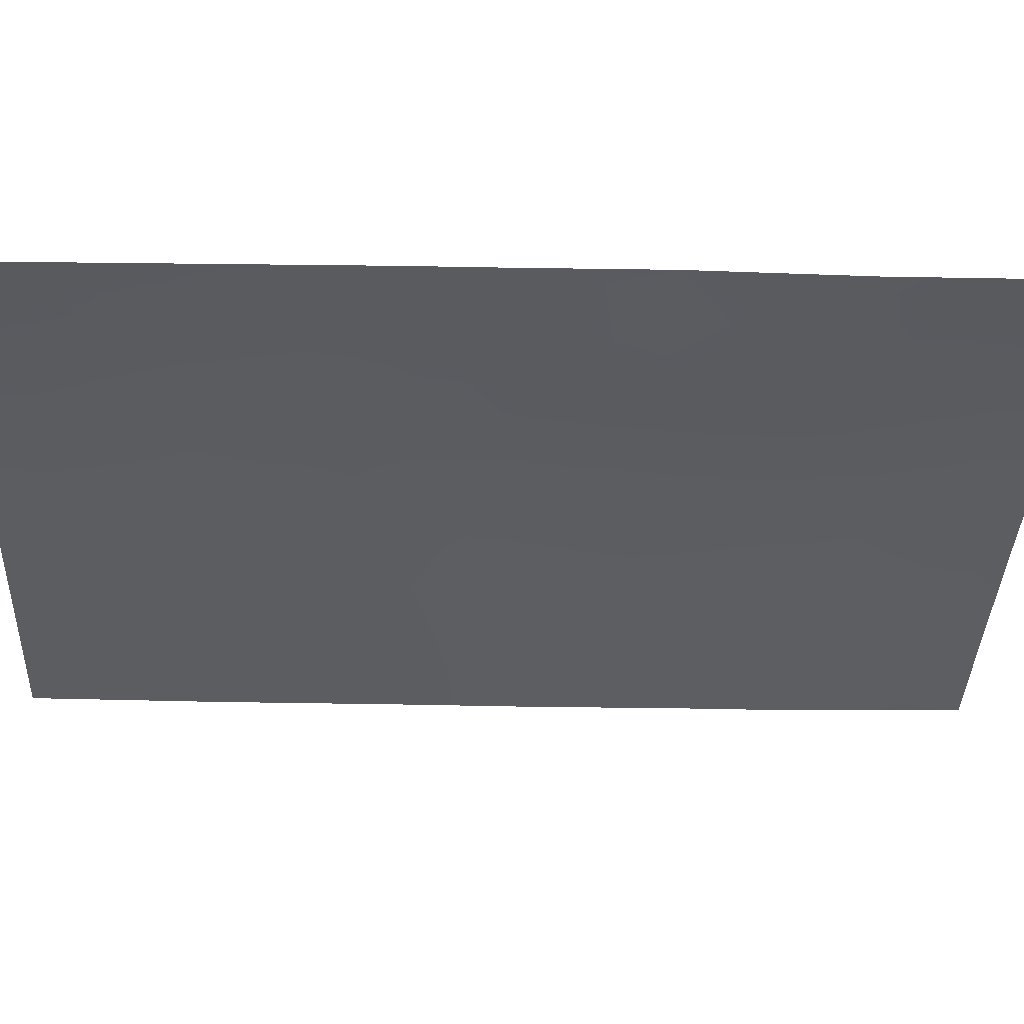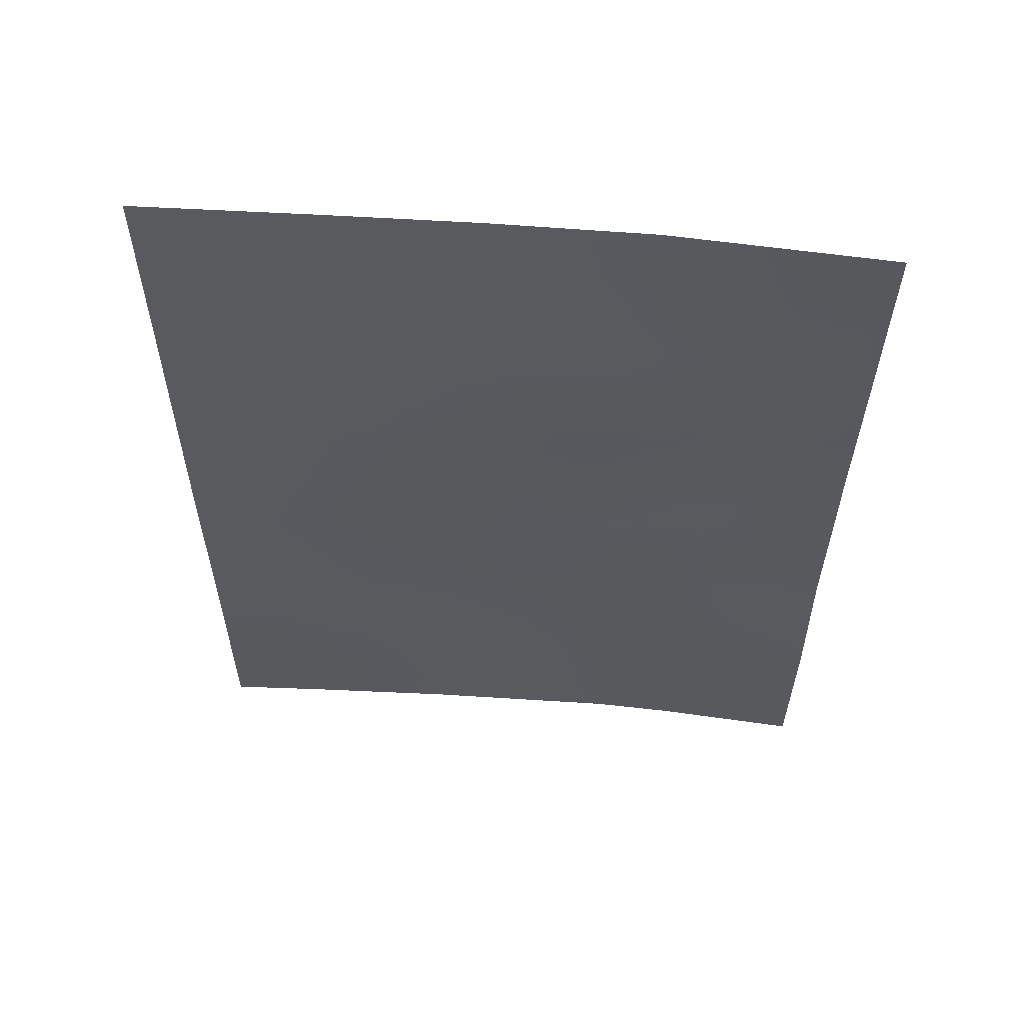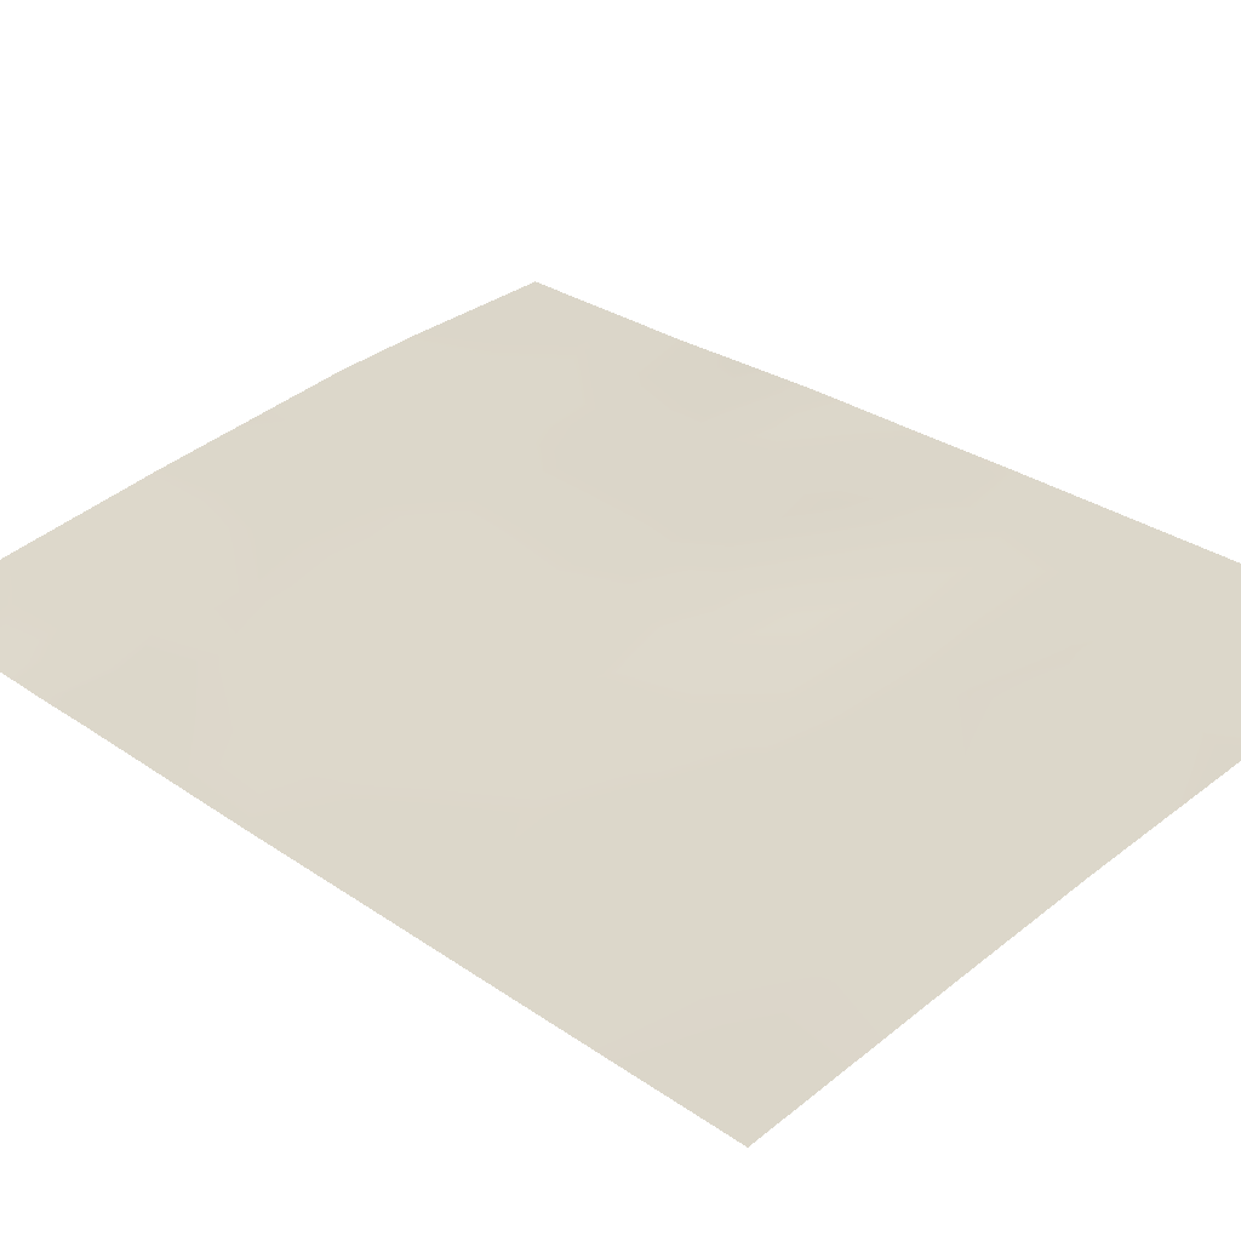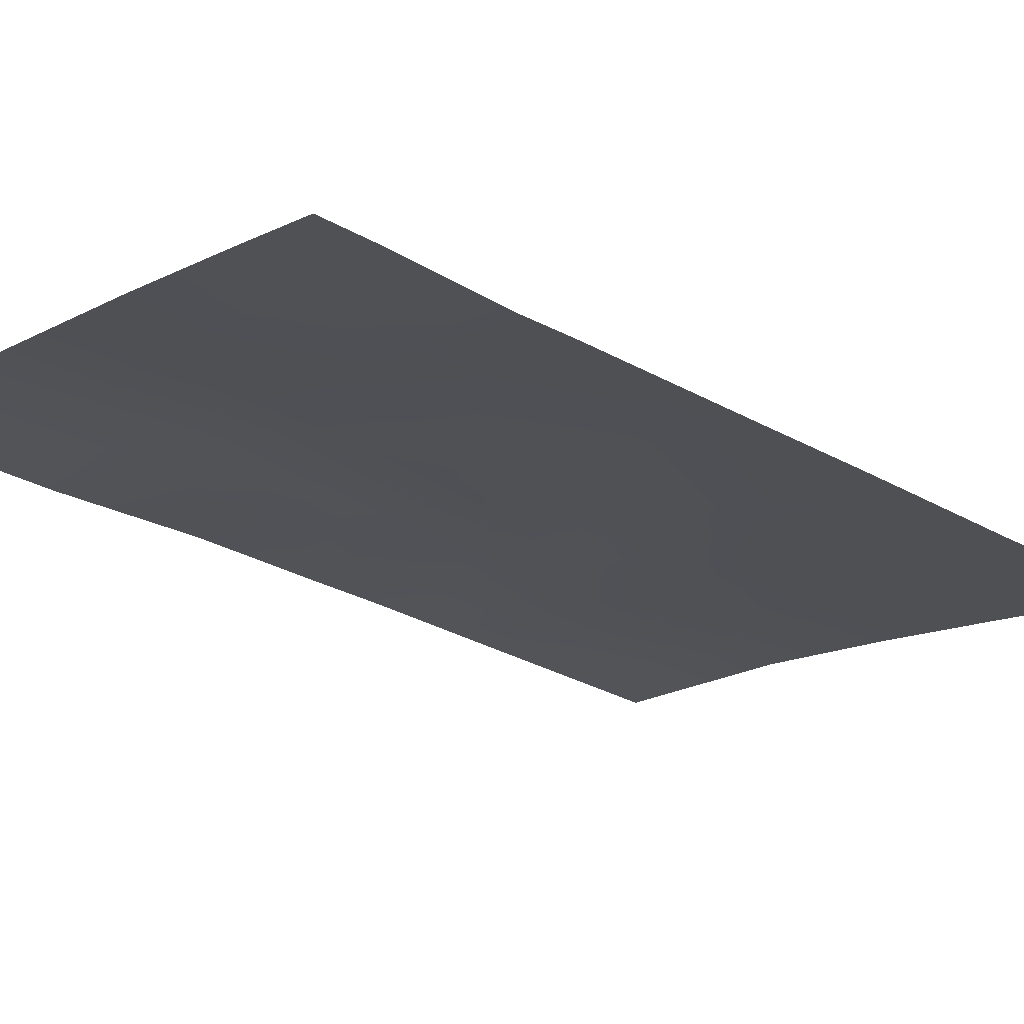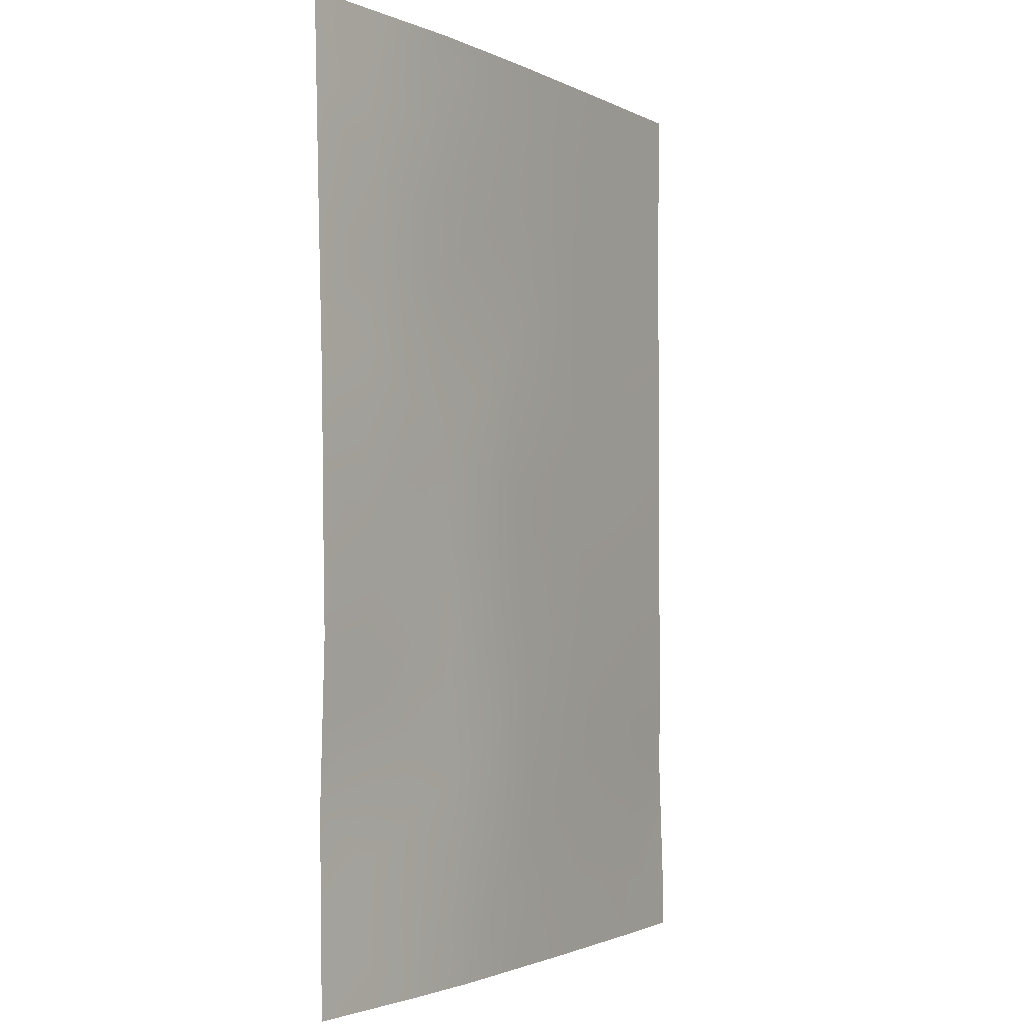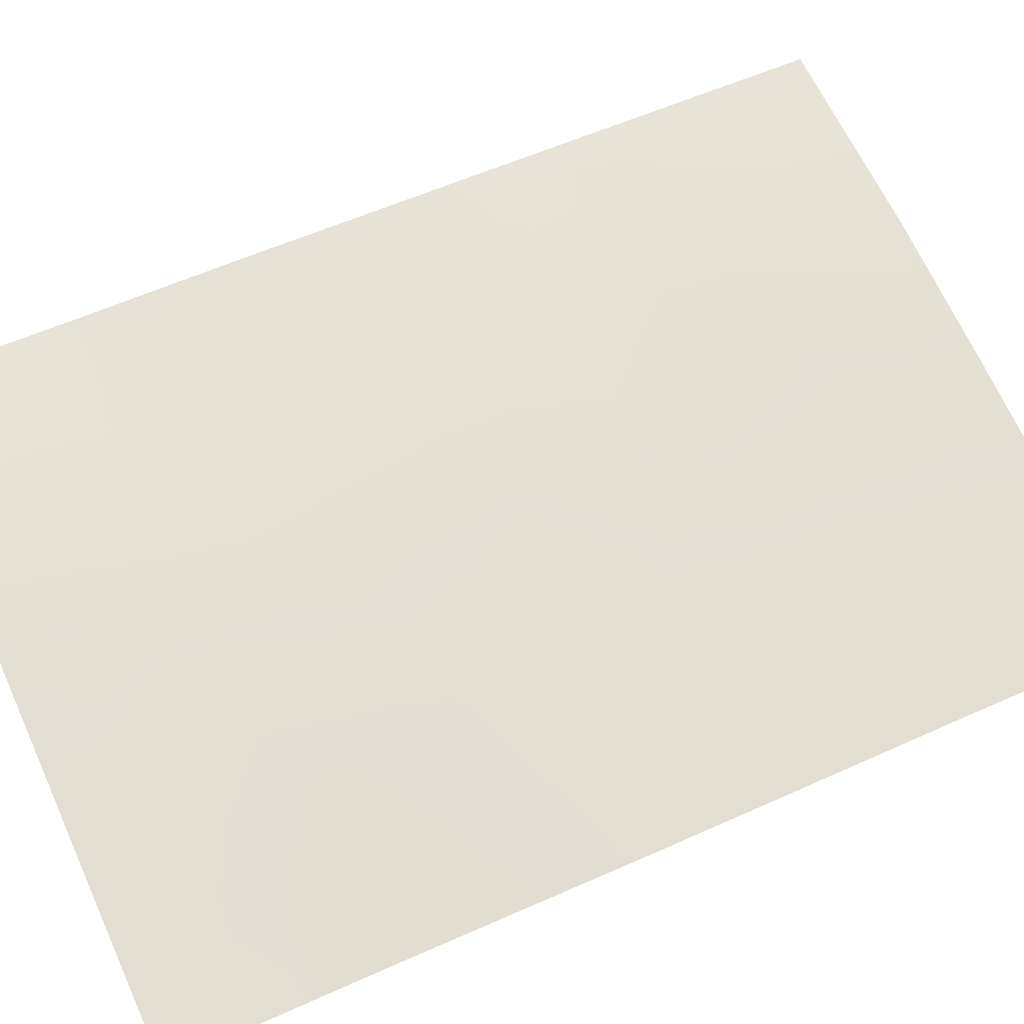
<metadata>
{"format":"obj","ext":"obj","renderer":"f3d","projection":"perspective","resolution":1024,"background":"white","views":[{"elev":-26.0,"azim":87.7,"up":"+Y"},{"elev":59.2,"azim":14.2,"up":"+Z"},{"elev":26.9,"azim":-42.6,"up":"+Y"},{"elev":-27.2,"azim":-130.9,"up":"+Y"},{"elev":-2.0,"azim":130.9,"up":"+Z"},{"elev":58.3,"azim":-114.9,"up":"+Y"}]}
</metadata>
<code>
v -5.885 45.61 38
v -6.954 45.47 38
v -5.76 45.62 39.14
v -4.078 45.78 45.3
v -9.069 45.02 45.72
v -10.89 44.68 42.45
v -6.665 45.41 50
v -9.222 44.98 47.97
v -4.083 45.79 44.27
v -7.512 45.36 42.29
v -12.48 44.34 47.65
v -7.303 45.31 46.52
v -12.49 44.34 45.29
v -5.671 45.6 45.33
v -9.865 44.92 38.98
v -4.052 45.74 47.45
v -12.49 44.34 43.69
v -11.28 44.64 38
v -12.51 44.38 38
v -12.5 44.38 38.76
v -12.48 44.33 40.39
v -9.406 45.02 38
v -12.49 44.34 41.16
v -4.087 45.8 38
v -4.026 45.69 50
v -10.36 44.76 50
v -12.49 44.35 50
v -4.073 45.77 40.4
v -4.096 45.82 42.44
v -9.149 45.04 43.55
v -8.604 45.09 50
v -10.82 44.67 46.6
v -7.634 45.36 40.01
v -11.12 44.64 40.38
v -10.77 44.69 44.6
v -5.779 45.58 41.22
v -7.419 45.37 44.48
v -5.755 45.58 43.32
v -7.069 45.35 48.45
v -9.325 45.03 41.3
v -6.525 45.52 38.71
v -4.894 45.68 45.91
v -5.682 45.58 46.19
v -4.878 45.7 44.86
v -9.481 44.93 50
v -9.839 44.86 49.05
v -8.87 45.04 49.05
v -10.84 44.67 49.12
v -10.35 44.76 48.18
v -11.48 44.54 48.22
v -11.63 44.5 47.07
v -10.87 44.66 47.47
v -12.49 44.34 46.47
v -11.64 44.51 46
v -6.533 45.49 44.89
v -6.47 45.46 45.87
v -7.358 45.34 45.52
v -10.99 44.67 41.36
v -10.25 44.83 40.81
v -10.11 44.85 41.9
v -8.338 45.2 42.93
v -9.223 45.03 42.43
v -8.41 45.2 41.79
v -12.49 44.34 42.42
v -11.72 44.51 41.87
v -11.67 44.51 43.02
v -11.84 44.48 40.14
v -11.78 44.5 40.85
v -12.49 44.35 39.57
v -4.914 45.7 39.74
v -4.942 45.71 38.67
v -4.08 45.79 39.2
v -10.34 44.83 38
v -10.78 44.73 38.81
v -5.189 45.63 46.98
v -5.083 45.63 48.12
v -11.75 44.49 49.23
v -12.49 44.34 48.82
v -11.42 44.56 50
v -4.065 45.76 46.38
v -12.49 44.34 44.49
v -11.64 44.51 44.08
v -11.63 44.51 45.01
v -5.773 45.6 40.17
v -6.682 45.47 40.6
v -6.652 45.5 39.57
v -4.089 45.8 43.36
v -4.906 45.69 43.83
v -4.925 45.7 42.84
v -6.653 45.47 41.71
v -5.772 45.58 42.28
v -6.625 45.47 42.81
v -4.927 45.7 41.83
v -8.18 45.25 38
v -8.852 45.13 38.94
v -9.443 45 40.09
v -10.46 44.79 39.76
v -8.21 45.15 47.21
v -7.241 45.32 47.49
v -8.116 45.17 48.21
v -7.635 45.25 50
v -7.862 45.22 49.16
v -10.04 44.82 47.22
v -9.944 44.84 46.21
v -9.113 45 46.79
v -6.361 45.46 46.8
v -8.202 45.16 46.17
v -8.502 45.19 40.65
v -7.575 45.36 41.14
v -10.78 44.68 45.61
v -9.916 44.85 45.18
v -6.207 45.48 47.77
v -4.986 45.71 38
v -5.892 45.52 48.88
v -5.714 45.6 44.33
v -4.918 45.68 40.8
v -4.084 45.79 41.42
v -9.951 44.86 44.11
v -10.82 44.69 43.56
v -10.02 44.86 43.01
v -4.039 45.71 48.72
v -8.235 45.2 45.12
v -5.345 45.55 50
v -9.093 45.03 44.65
v -7.467 45.37 43.41
v -8.286 45.2 44.04
v -6.588 45.48 43.87
v -11.78 44.52 38.79
v -11.37 44.6 39.54
v -8.503 45.19 39.67
v -4.914 45.63 49.13
v -7.638 45.36 39
v -6.46 45.44 49.38
f 2 1 41
f 42 43 14
f 45 46 47
f 48 49 46
f 50 51 52
f 53 54 51
f 55 56 57
f 19 18 128
f 58 59 60
f 61 62 63
f 64 65 66
f 34 68 67
f 20 128 69
f 70 71 72
f 73 15 74
f 50 77 78
f 48 79 77
f 80 75 42
f 81 82 83
f 84 85 86
f 87 88 89
f 90 91 92
f 93 89 91
f 94 132 95
f 96 59 97
f 65 68 58
f 98 99 100
f 101 102 133
f 47 100 102
f 103 49 52
f 103 104 105
f 43 106 56
f 105 107 98
f 41 86 132
f 108 109 63
f 108 96 130
f 54 83 110
f 111 104 110
f 106 112 99
f 24 71 113
f 115 88 44
f 70 116 84
f 85 90 109
f 116 117 93
f 118 119 120
f 57 107 122
f 131 123 114
f 111 118 124
f 125 126 61
f 92 127 125
f 115 55 127
f 119 82 66
f 126 122 124
f 60 62 120
f 128 74 129
f 41 1 3
f 4 42 44
f 42 75 43
f 44 42 14
f 31 45 47
f 45 26 46
f 47 46 8
f 26 48 46
f 48 50 49
f 46 49 8
f 50 11 51
f 52 51 32
f 11 53 51
f 53 13 54
f 51 54 32
f 37 55 57
f 55 14 56
f 57 56 12
f 19 128 20
f 6 58 60
f 58 34 59
f 60 59 40
f 10 61 63
f 61 30 62
f 63 62 40
f 17 64 66
f 64 23 65
f 66 65 6
f 23 21 68
f 67 68 21
f 28 70 72
f 70 3 71
f 72 71 24
f 18 73 74
f 73 22 15
f 75 16 76
f 11 50 78
f 78 77 27
f 50 48 77
f 48 26 79
f 77 79 27
f 4 80 42
f 80 16 75
f 13 81 83
f 81 17 82
f 83 82 35
f 3 84 86
f 84 36 85
f 86 85 33
f 29 87 89
f 87 9 88
f 89 88 38
f 10 90 92
f 90 36 91
f 92 91 38
f 9 4 44
f 36 93 91
f 93 29 89
f 91 89 38
f 22 94 95
f 94 2 132
f 130 132 33
f 15 96 97
f 96 40 59
f 97 59 34
f 6 65 58
f 65 23 68
f 58 68 34
f 8 98 100
f 98 12 99
f 100 99 39
f 7 101 133
f 101 31 102
f 31 47 102
f 47 8 100
f 102 100 39
f 32 103 52
f 103 8 49
f 52 49 50
f 8 103 105
f 103 32 104
f 105 104 5
f 14 43 56
f 43 75 106
f 56 106 12
f 8 105 98
f 105 5 107
f 98 107 12
f 2 41 132
f 41 3 86
f 132 86 33
f 40 108 63
f 108 33 109
f 63 109 10
f 108 40 96
f 95 96 15
f 32 54 110
f 54 13 83
f 110 83 35
f 35 111 110
f 111 5 104
f 110 104 32
f 12 106 99
f 106 75 112
f 99 112 39
f 3 1 71
f 113 71 1
f 14 115 44
f 115 38 88
f 44 88 9
f 3 70 84
f 70 28 116
f 84 116 36
f 33 85 109
f 85 36 90
f 109 90 10
f 36 116 93
f 116 28 117
f 93 117 29
f 30 118 120
f 118 35 119
f 120 119 6
f 76 16 121
f 131 121 25
f 37 57 122
f 57 12 107
f 122 107 5
f 131 25 123
f 112 75 76
f 5 111 124
f 111 35 118
f 124 118 30
f 10 125 61
f 125 37 126
f 61 126 30
f 10 92 125
f 92 38 127
f 125 127 37
f 38 115 127
f 115 14 55
f 127 55 37
f 6 119 66
f 119 35 82
f 66 82 17
f 30 126 124
f 126 37 122
f 124 122 5
f 6 60 120
f 60 40 62
f 120 62 30
f 128 129 69
f 67 21 69
f 128 18 74
f 97 74 15
f 95 15 22
f 129 74 97
f 34 67 129
f 69 129 67
f 34 129 97
f 130 96 95
f 130 33 108
f 131 76 121
f 132 130 95
f 133 102 39
f 112 76 114
f 39 114 133
f 114 39 112
f 114 76 131
f 133 114 123
f 133 123 7

</code>
